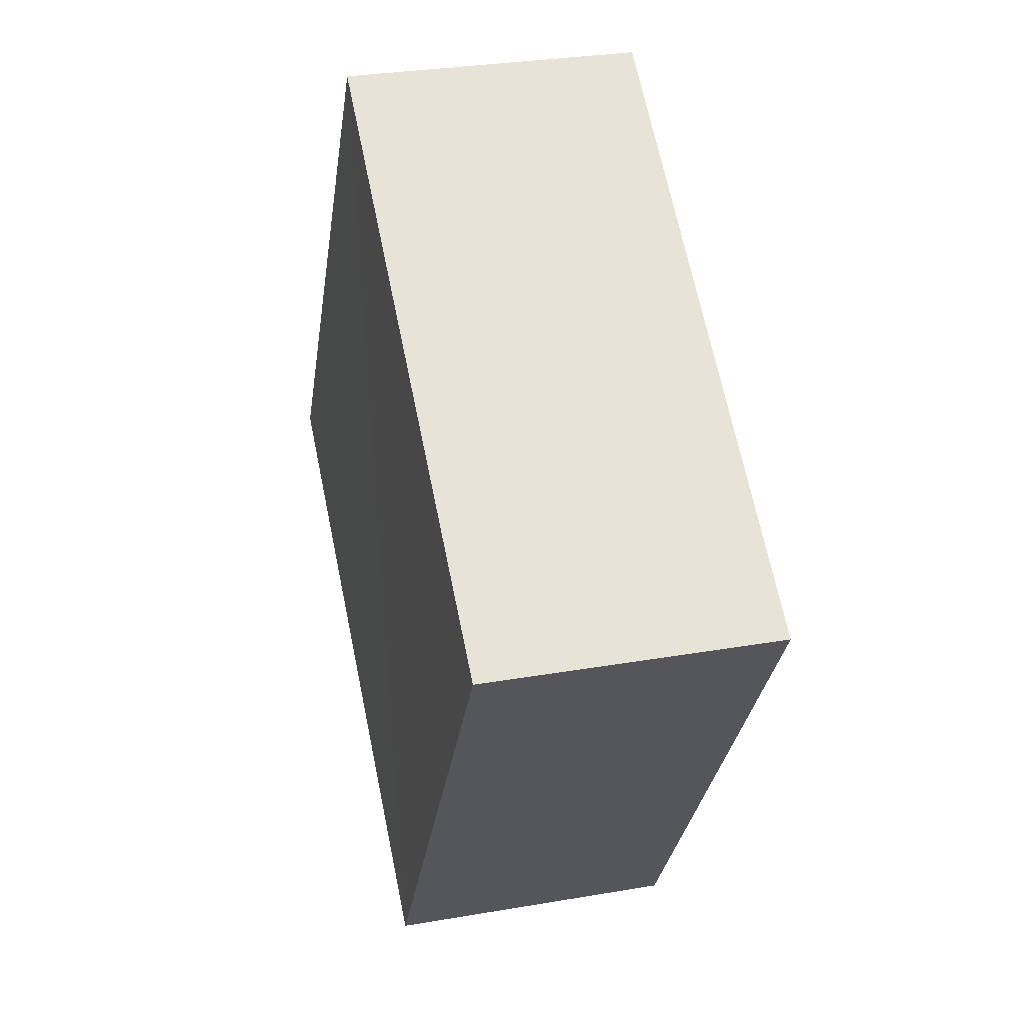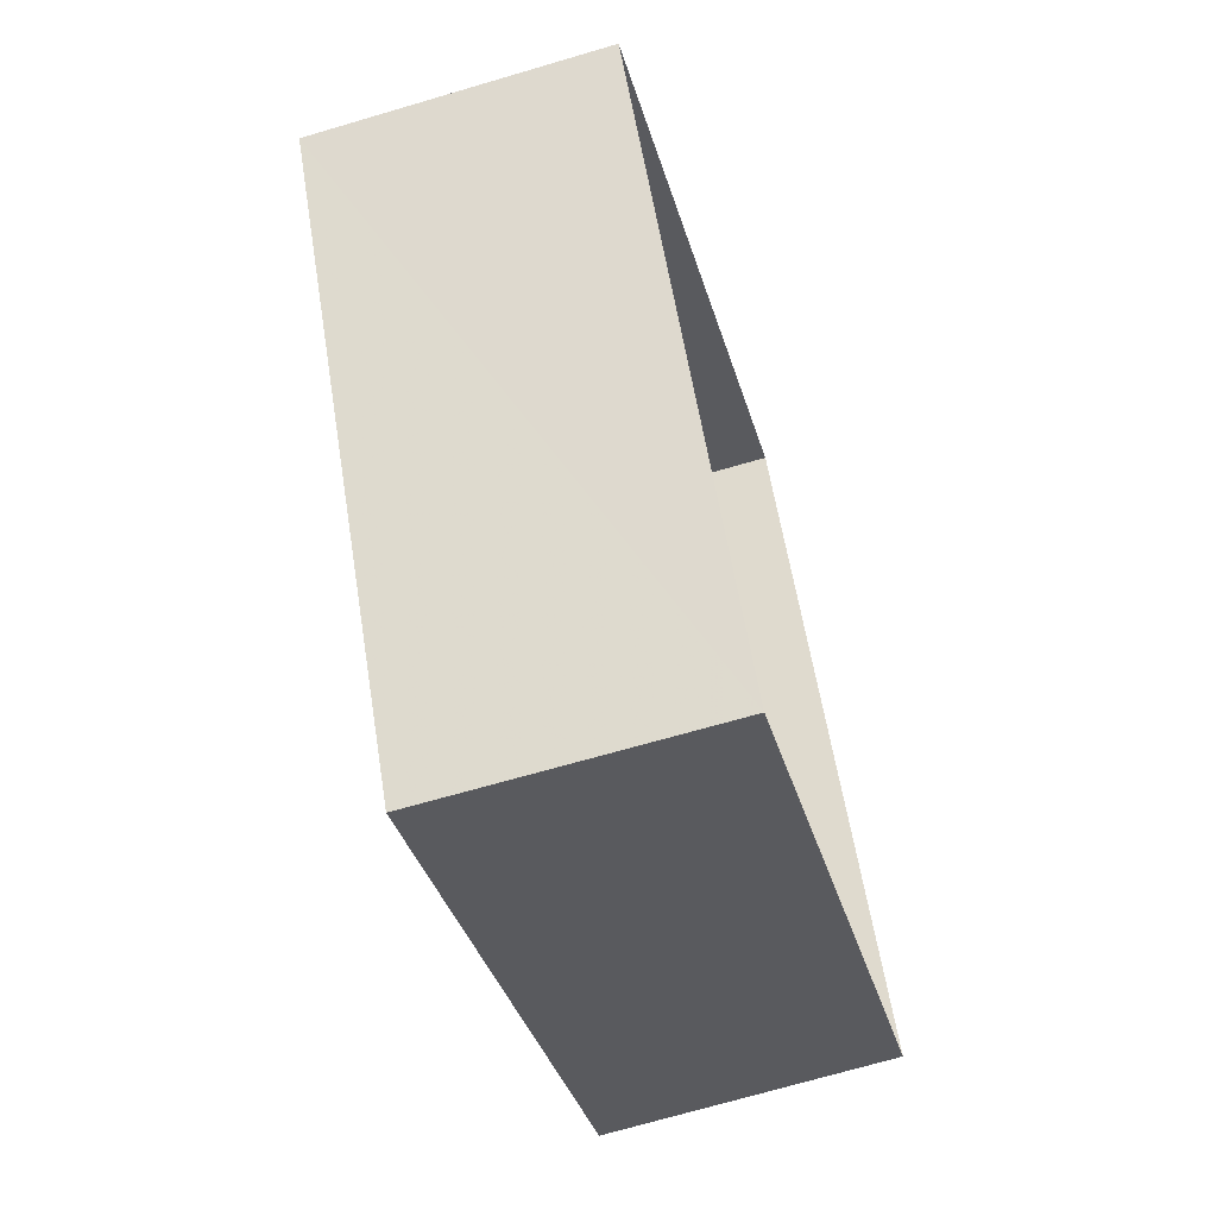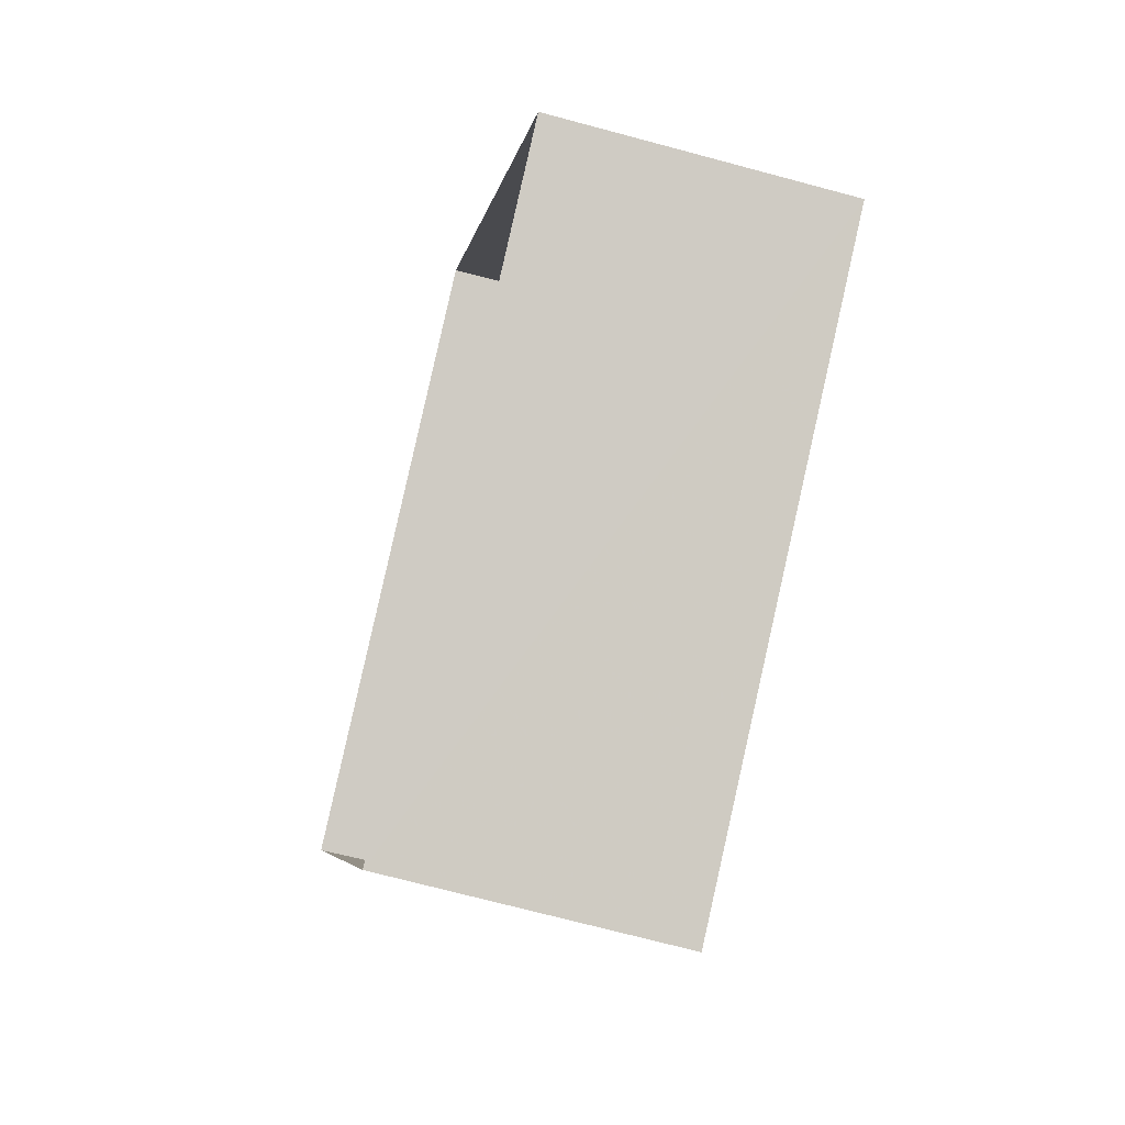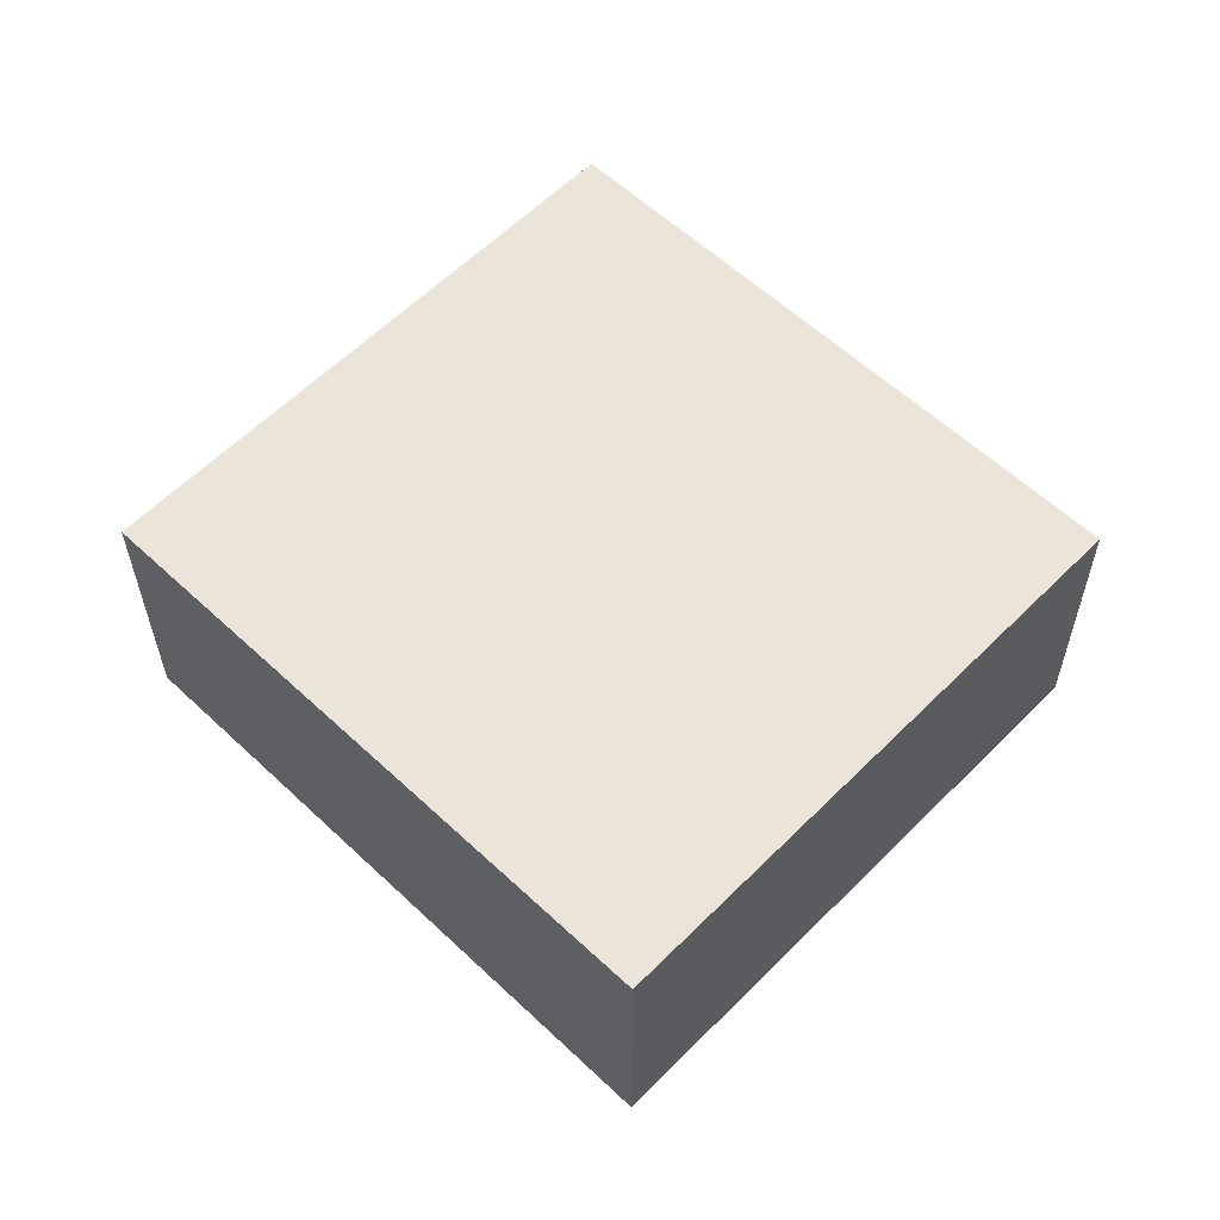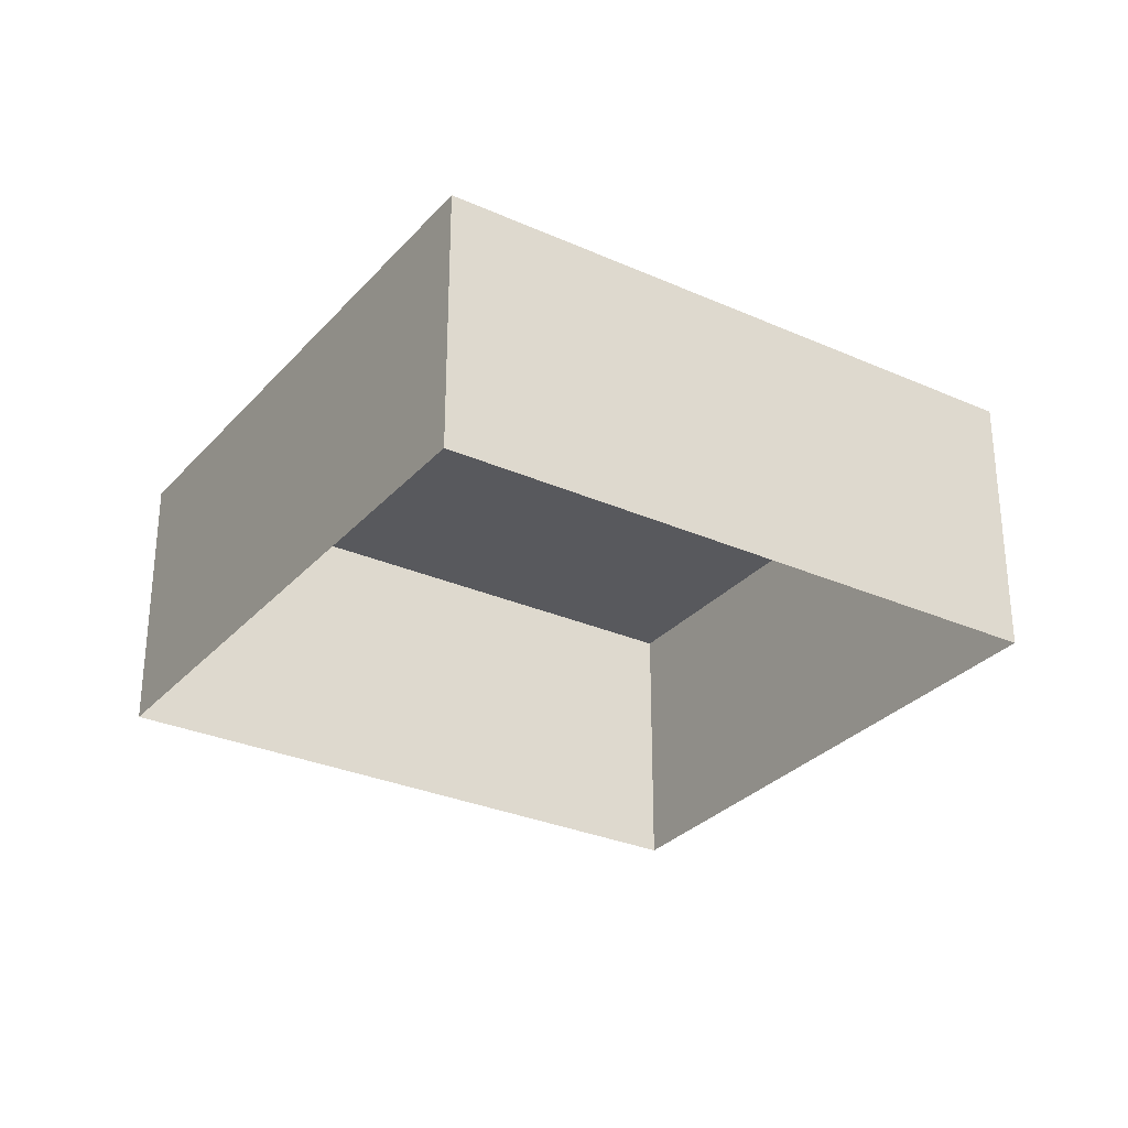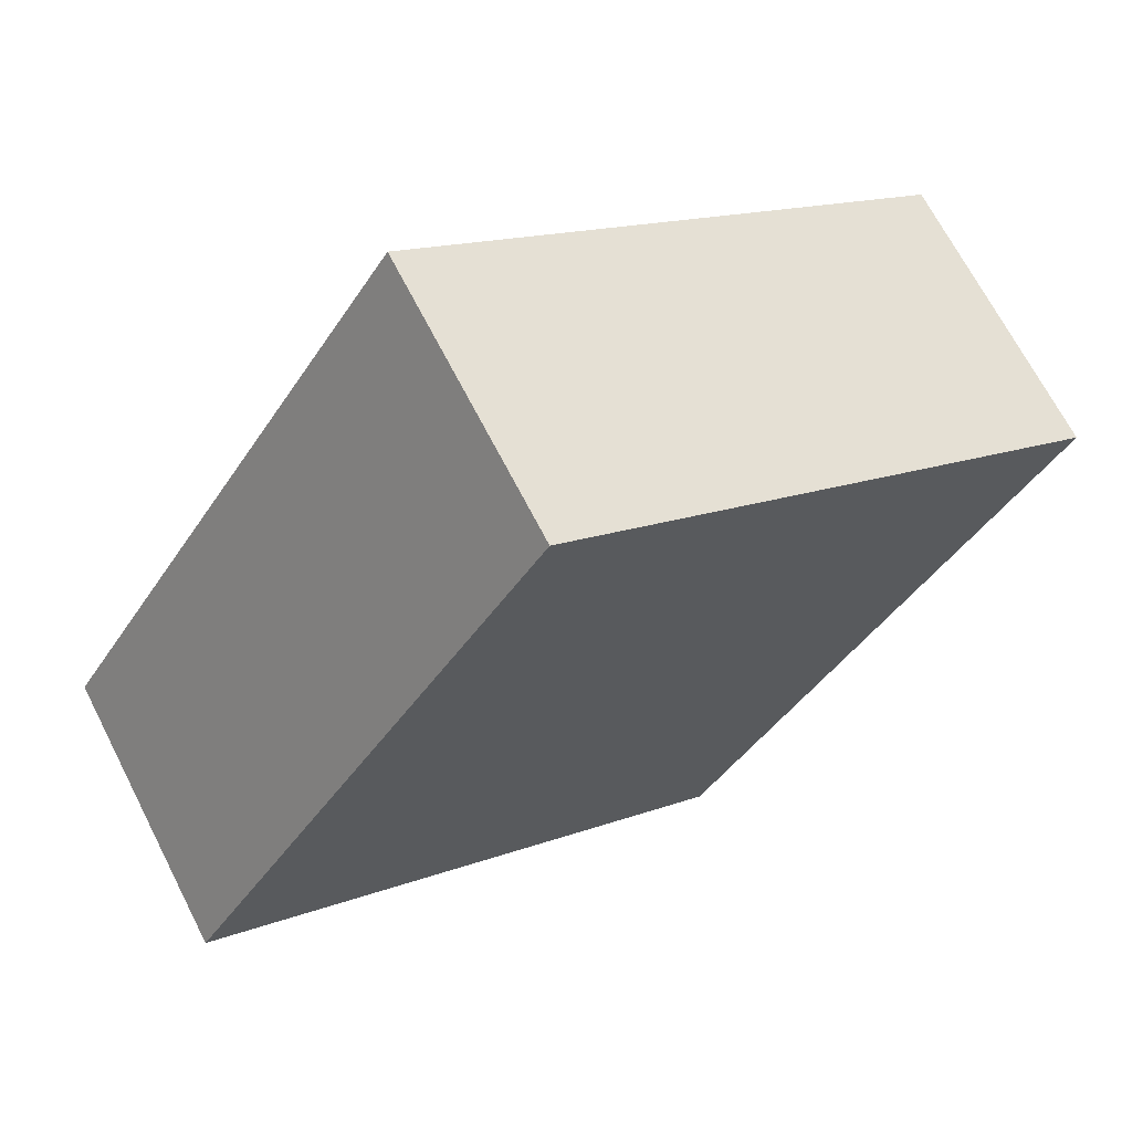
<metadata>
{"format":"obj","ext":"obj","renderer":"f3d","projection":"perspective","resolution":1024,"background":"white","views":[{"elev":31.1,"azim":76.5,"up":"+Y"},{"elev":-65.2,"azim":106.4,"up":"+Y"},{"elev":-63.1,"azim":-105.0,"up":"+Y"},{"elev":59.0,"azim":101.7,"up":"+Z"},{"elev":-30.0,"azim":24.5,"up":"+Z"},{"elev":68.1,"azim":-27.3,"up":"+Y"}]}
</metadata>
<code>
v -3.116e+05 4.311e+04 17.19
v -3.116e+05 4.311e+04 17.19
v -3.116e+05 4.311e+04 17.19
v -3.116e+05 4.311e+04 17.19
v -3.116e+05 4.311e+04 19.6
v -3.116e+05 4.311e+04 19.59
v -3.116e+05 4.311e+04 19.59
v -3.116e+05 4.311e+04 19.6
f 1 2 3
f 4 1 3
f 5 6 7
f 8 5 7
f 8 3 2
f 8 7 3
f 6 4 3
f 7 6 3
f 5 2 1
f 5 8 2
f 5 1 4
f 6 5 4

</code>
